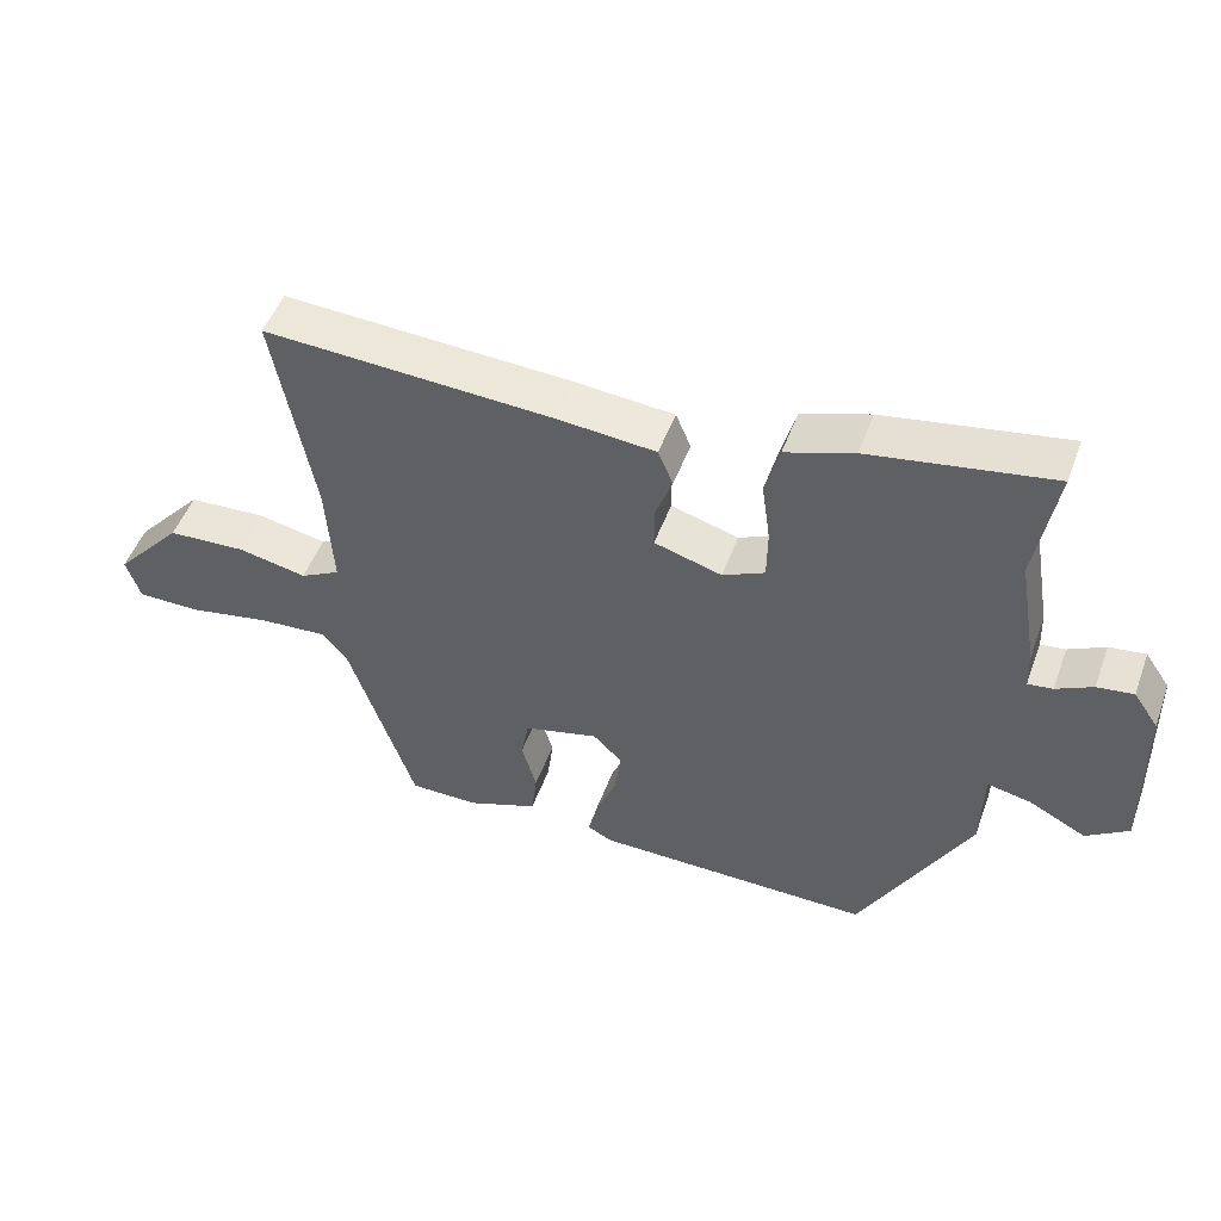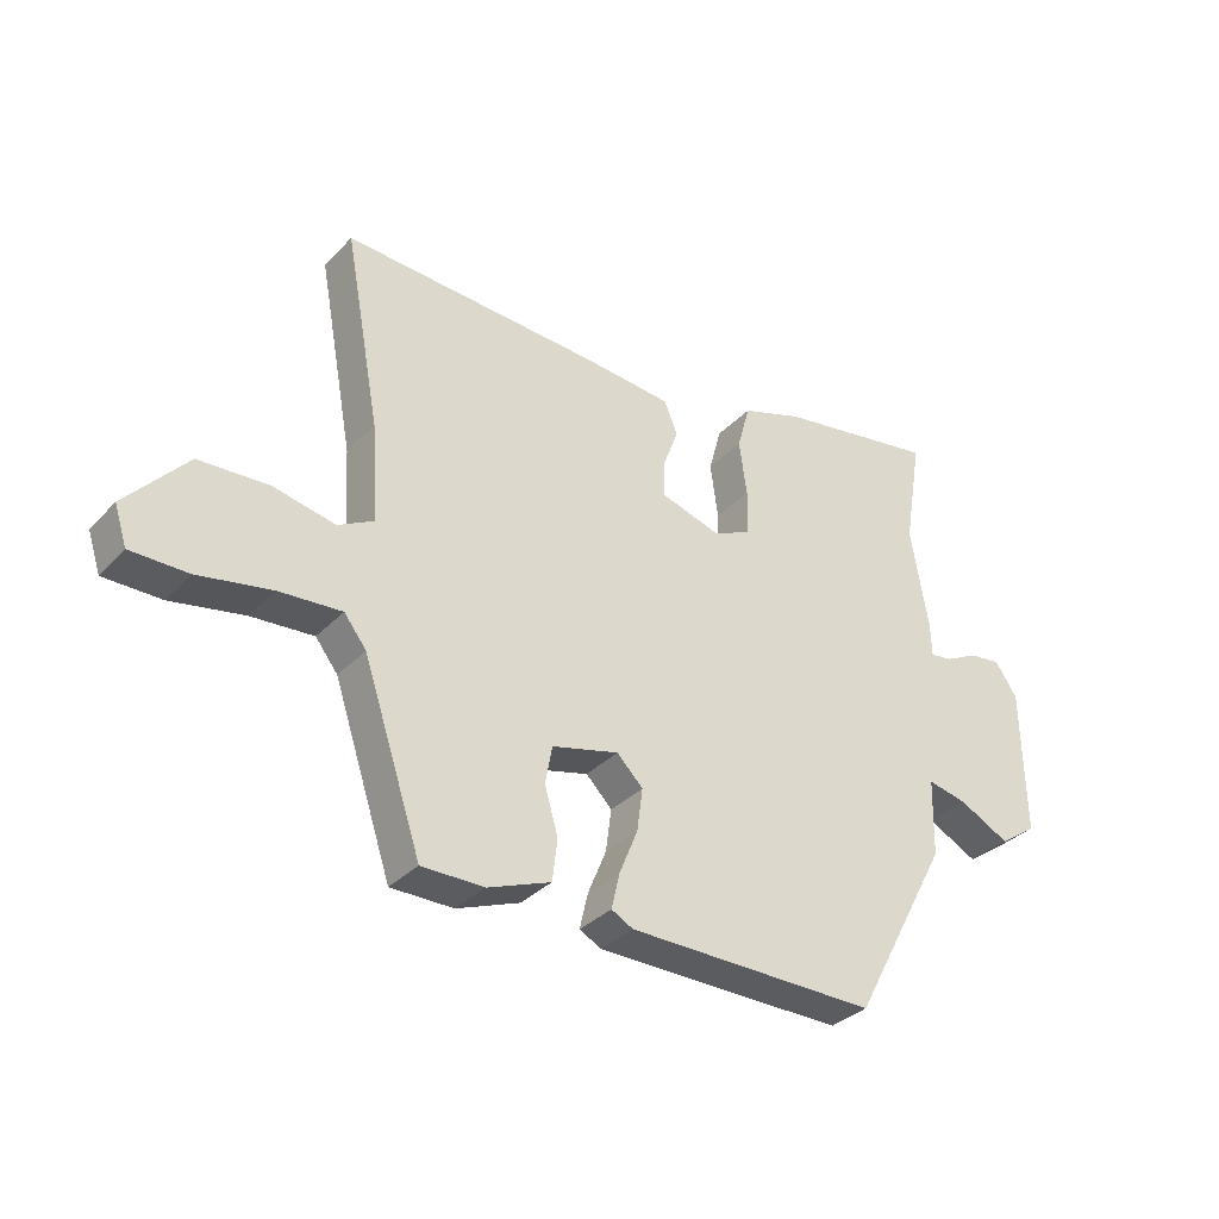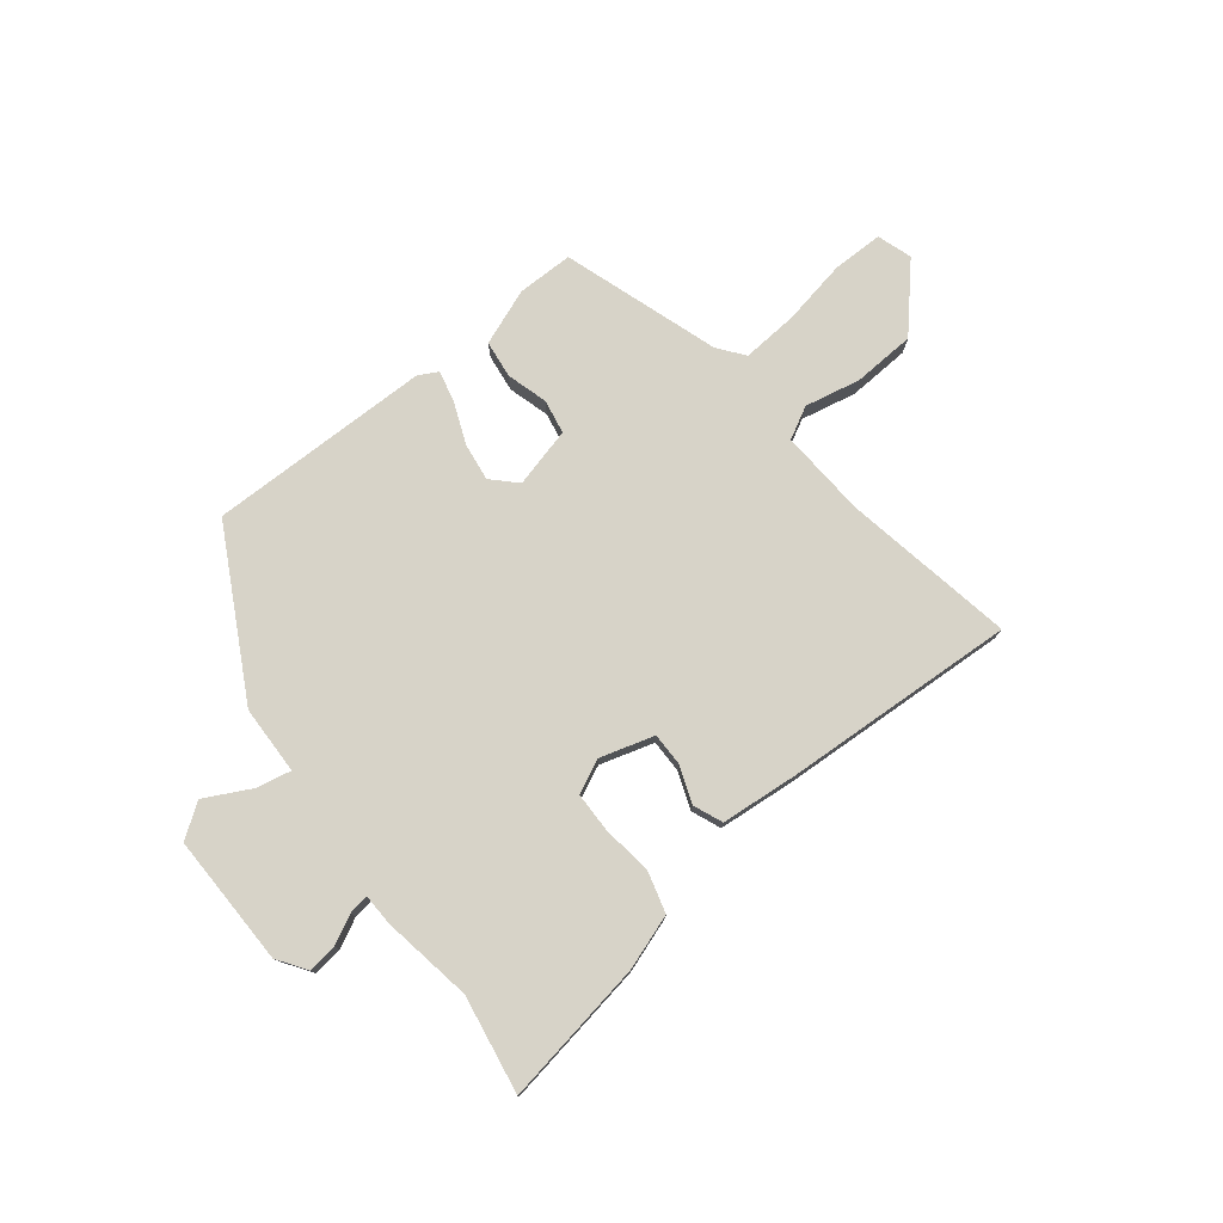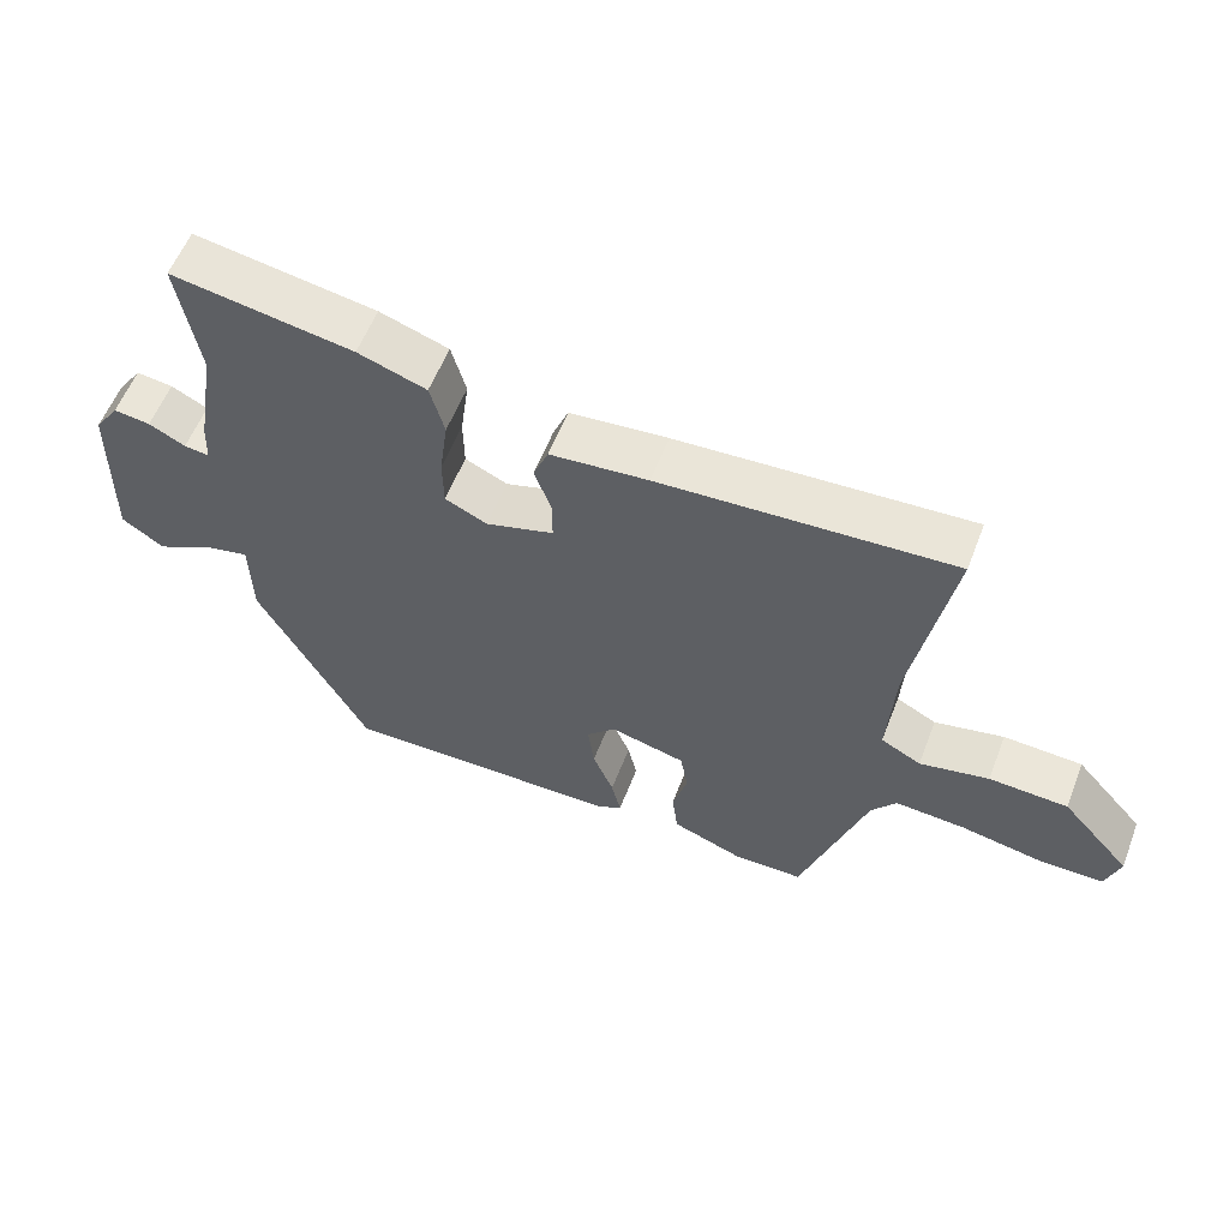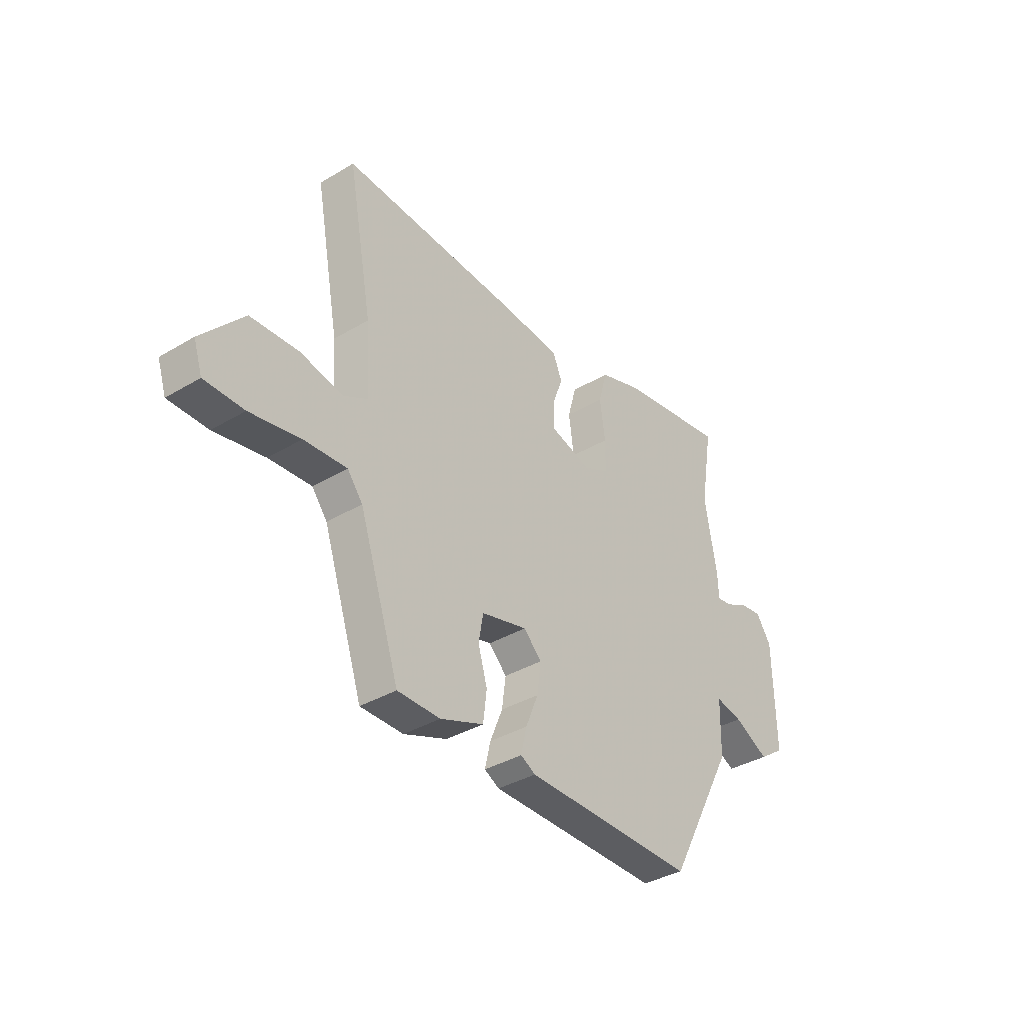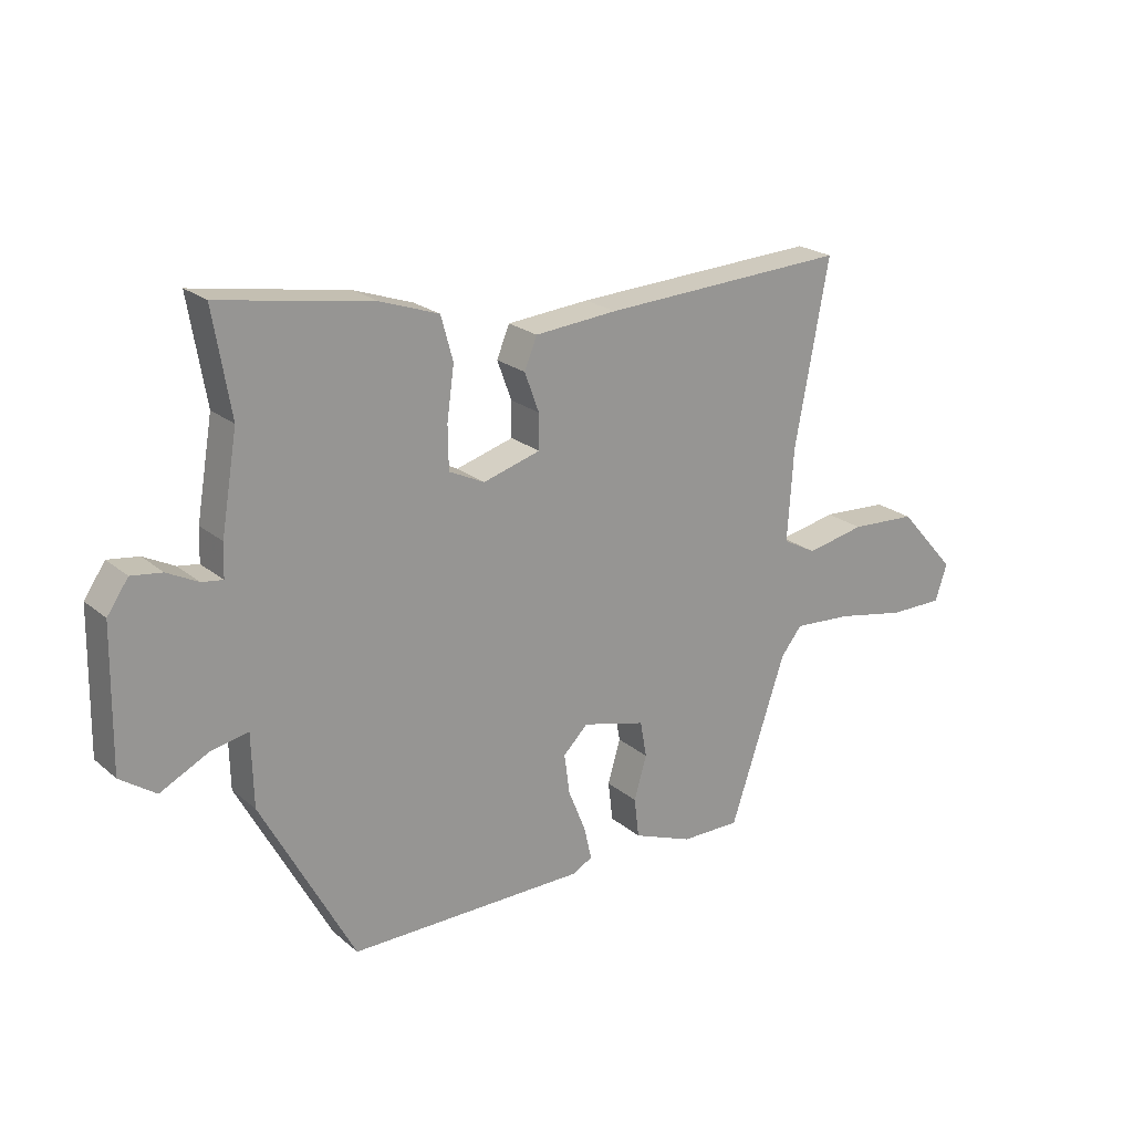
<metadata>
{"format":"obj","ext":"obj","renderer":"f3d","projection":"perspective","resolution":1024,"background":"white","views":[{"elev":50.1,"azim":-160.1,"up":"+Z"},{"elev":-33.7,"azim":143.8,"up":"+Z"},{"elev":77.1,"azim":-38.1,"up":"+Y"},{"elev":57.4,"azim":21.0,"up":"+Z"},{"elev":-36.7,"azim":127.7,"up":"+Z"},{"elev":22.0,"azim":-35.4,"up":"+Z"}]}
</metadata>
<code>
v 0.544 0.07 0.471
v 0.488 0.07 0.169
v 0.478 0.07 0.016
v 0.534 0.07 -0.014
v 0.631 0.07 0.006
v 0.741 0.07 0
v 0.837 0.07 -0.108
v 0.817 0.07 -0.169
v 0.727 0.07 -0.169
v 0.612 0.07 -0.147
v 0.514 0.07 -0.14
v 0.479 0.07 -0.185
v 0.387 0.07 -0.46
v 0.289 0.07 -0.46
v 0.19 0.07 -0.422
v 0.182 0.07 -0.356
v 0.203 0.07 -0.284
v 0.192 0.07 -0.224
v 0.087 0.07 -0.197
v 0.046 0.07 -0.238
v 0.055 0.07 -0.305
v 0.084 0.07 -0.376
v 0.097 0.07 -0.432
v 0.063 0.07 -0.45
v -0.33 0.07 -0.453
v -0.484 0.07 -0.168
v -0.487 0.07 -0.047
v -0.549 0.07 -0.06
v -0.629 0.07 -0.101
v -0.688 0.07 -0.06
v -0.684 0.07 0.172
v -0.649 0.07 0.223
v -0.598 0.07 0.216
v -0.547 0.07 0.19
v -0.512 0.07 0.185
v -0.51 0.07 0.24
v -0.483 0.07 0.399
v -0.512 0.07 0.571
v -0.258 0.07 0.528
v -0.162 0.07 0.495
v -0.142 0.07 0.422
v -0.154 0.07 0.335
v -0.153 0.07 0.264
v -0.094 0.07 0.236
v 0.001 0.07 0.264
v 0.001 0.07 0.322
v -0.023 0.07 0.387
v -0.002 0.07 0.438
v 0.135 0.07 0.45
v 0.544 0 0.471
v 0.488 0 0.169
v 0.478 0 0.016
v 0.534 0 -0.014
v 0.631 0 0.006
v 0.741 0 0
v 0.837 0 -0.108
v 0.817 0 -0.169
v 0.727 0 -0.169
v 0.612 0 -0.147
v 0.514 0 -0.14
v 0.479 0 -0.185
v 0.387 0 -0.46
v 0.289 0 -0.46
v 0.19 0 -0.422
v 0.182 0 -0.356
v 0.203 0 -0.284
v 0.192 0 -0.224
v 0.087 0 -0.197
v 0.046 0 -0.238
v 0.055 0 -0.305
v 0.084 0 -0.376
v 0.097 0 -0.432
v 0.063 0 -0.45
v -0.33 0 -0.453
v -0.484 0 -0.168
v -0.487 0 -0.047
v -0.549 0 -0.06
v -0.629 0 -0.101
v -0.688 0 -0.06
v -0.684 0 0.172
v -0.649 0 0.223
v -0.598 0 0.216
v -0.547 0 0.19
v -0.512 0 0.185
v -0.51 0 0.24
v -0.483 0 0.399
v -0.512 0 0.571
v -0.258 0 0.528
v -0.162 0 0.495
v -0.142 0 0.422
v -0.154 0 0.335
v -0.153 0 0.264
v -0.094 0 0.236
v 0.001 0 0.264
v 0.001 0 0.322
v -0.023 0 0.387
v -0.002 0 0.438
v 0.135 0 0.45
f 46 47 48 49
f 45 46 49 1
f 39 40 41 42
f 37 38 39 42
f 35 36 37 42
f 35 42 43
f 31 32 33 34
f 31 34 35
f 28 29 30 31
f 27 28 31 35
f 24 25 26 27
f 21 22 23 24
f 20 21 24 27
f 19 20 27 35
f 14 15 16 17
f 12 13 14 17
f 11 12 17 18
f 7 8 9 10
f 7 10 11
f 4 5 6 7
f 4 7 11
f 3 4 11 18
f 45 1 2
f 44 45 2 3
f 35 43 44
f 19 35 44
f 3 18 19 44
f 98 97 96 95
f 50 98 95 94
f 91 90 89 88
f 91 88 87 86
f 91 86 85 84
f 92 91 84
f 83 82 81 80
f 84 83 80
f 80 79 78 77
f 84 80 77 76
f 76 75 74 73
f 73 72 71 70
f 76 73 70 69
f 84 76 69 68
f 66 65 64 63
f 66 63 62 61
f 67 66 61 60
f 59 58 57 56
f 60 59 56
f 56 55 54 53
f 60 56 53
f 67 60 53 52
f 51 50 94
f 52 51 94 93
f 93 92 84
f 93 84 68
f 93 68 67 52
f 1 50 51 2
f 2 51 52 3
f 3 52 53 4
f 4 53 54 5
f 5 54 55 6
f 6 55 56 7
f 7 56 57 8
f 8 57 58 9
f 9 58 59 10
f 10 59 60 11
f 11 60 61 12
f 12 61 62 13
f 13 62 63 14
f 14 63 64 15
f 15 64 65 16
f 16 65 66 17
f 17 66 67 18
f 18 67 68 19
f 19 68 69 20
f 20 69 70 21
f 21 70 71 22
f 22 71 72 23
f 23 72 73 24
f 24 73 74 25
f 25 74 75 26
f 26 75 76 27
f 27 76 77 28
f 28 77 78 29
f 29 78 79 30
f 30 79 80 31
f 31 80 81 32
f 32 81 82 33
f 33 82 83 34
f 34 83 84 35
f 35 84 85 36
f 36 85 86 37
f 37 86 87 38
f 38 87 88 39
f 39 88 89 40
f 40 89 90 41
f 41 90 91 42
f 42 91 92 43
f 43 92 93 44
f 44 93 94 45
f 45 94 95 46
f 46 95 96 47
f 47 96 97 48
f 48 97 98 49
f 49 98 50 1

</code>
